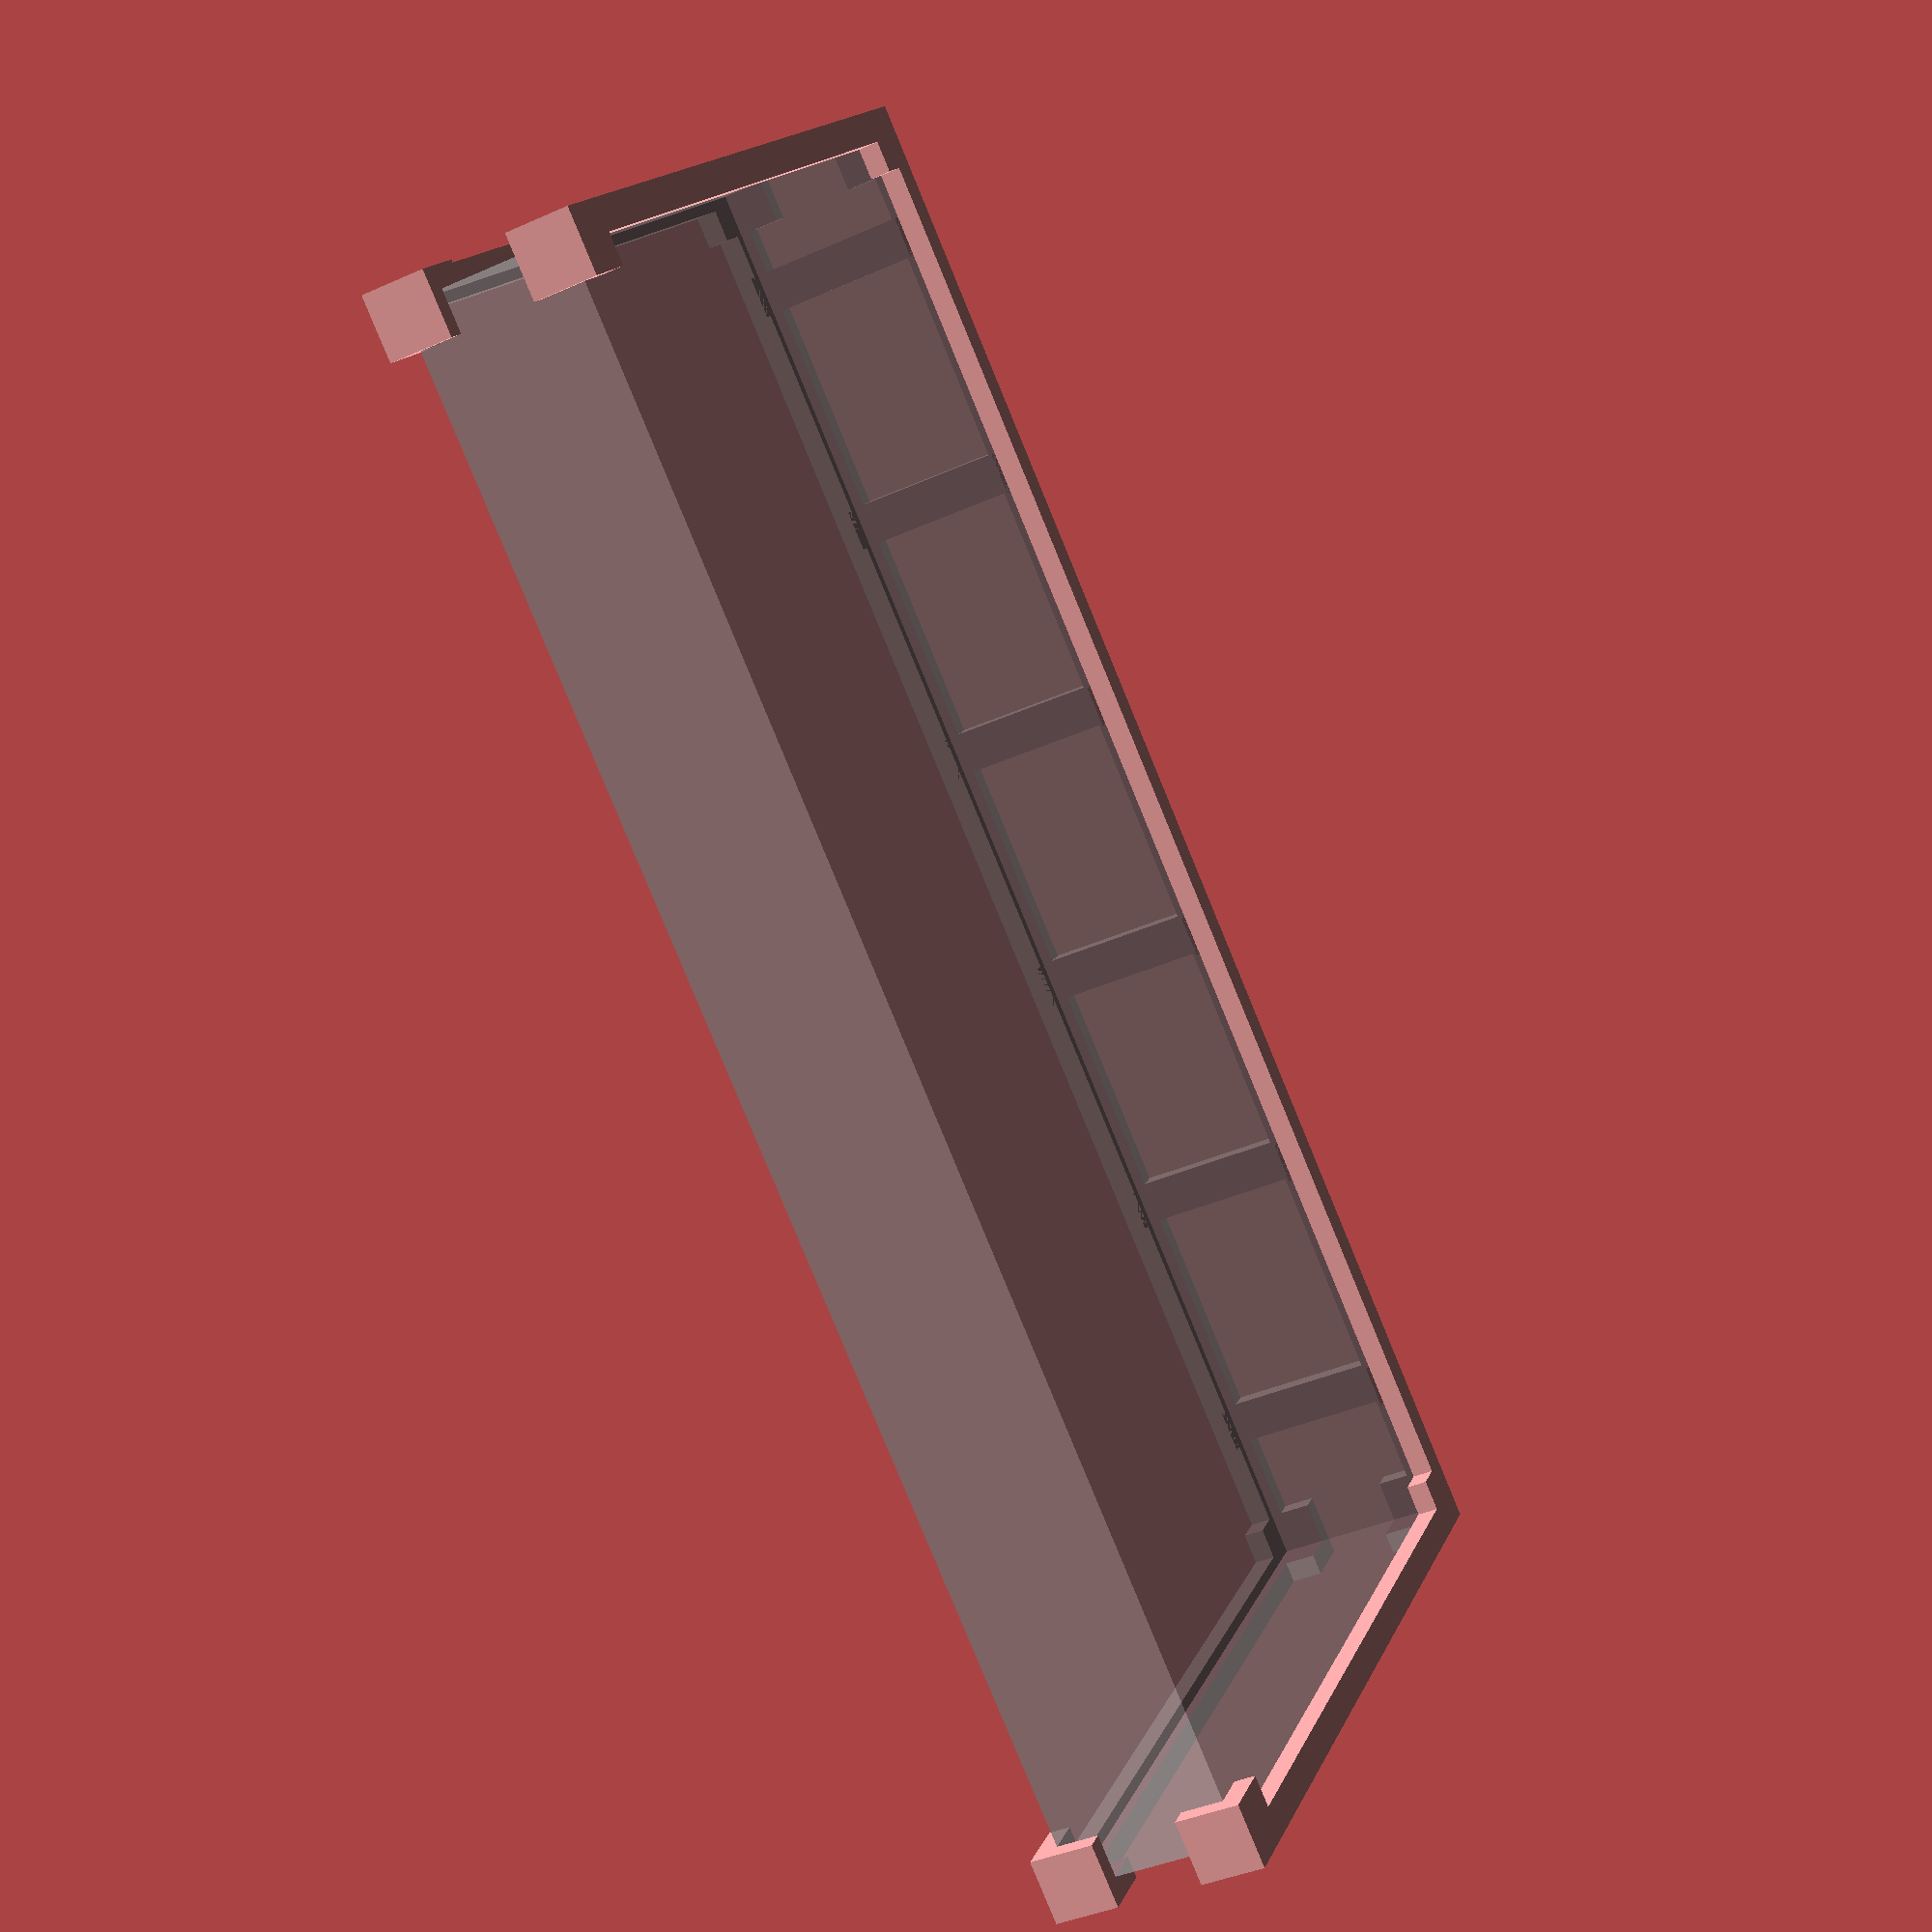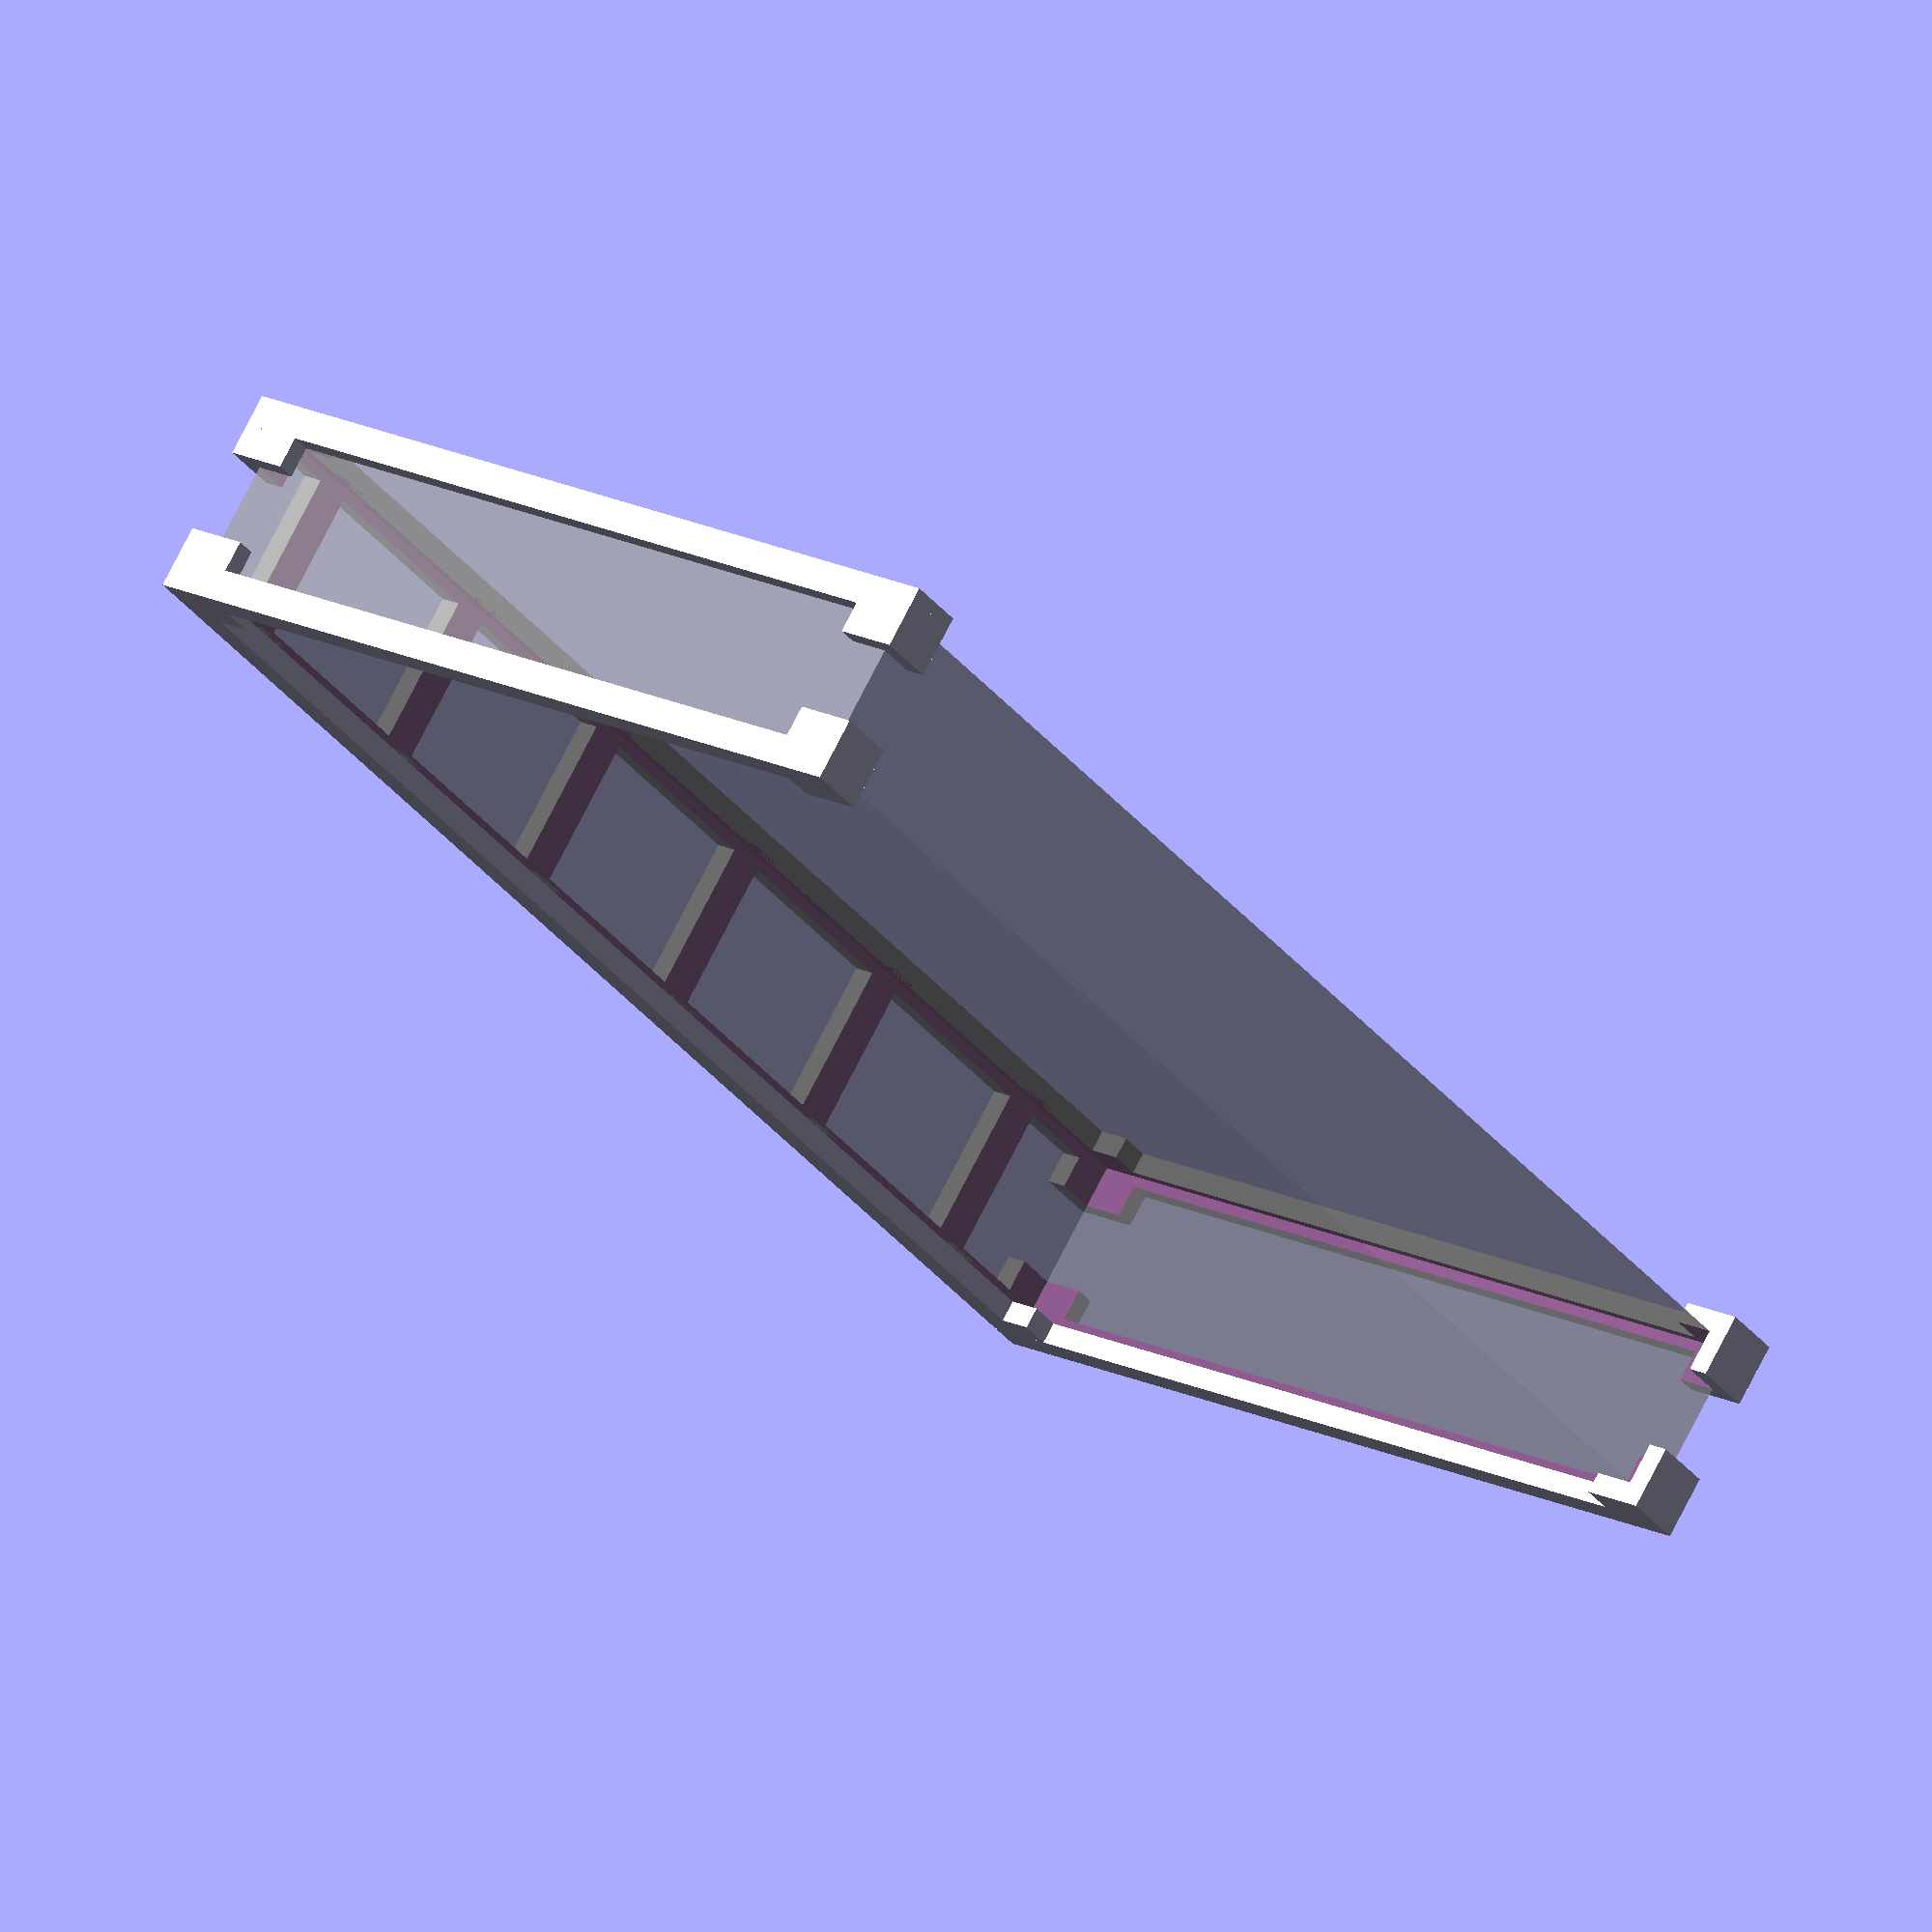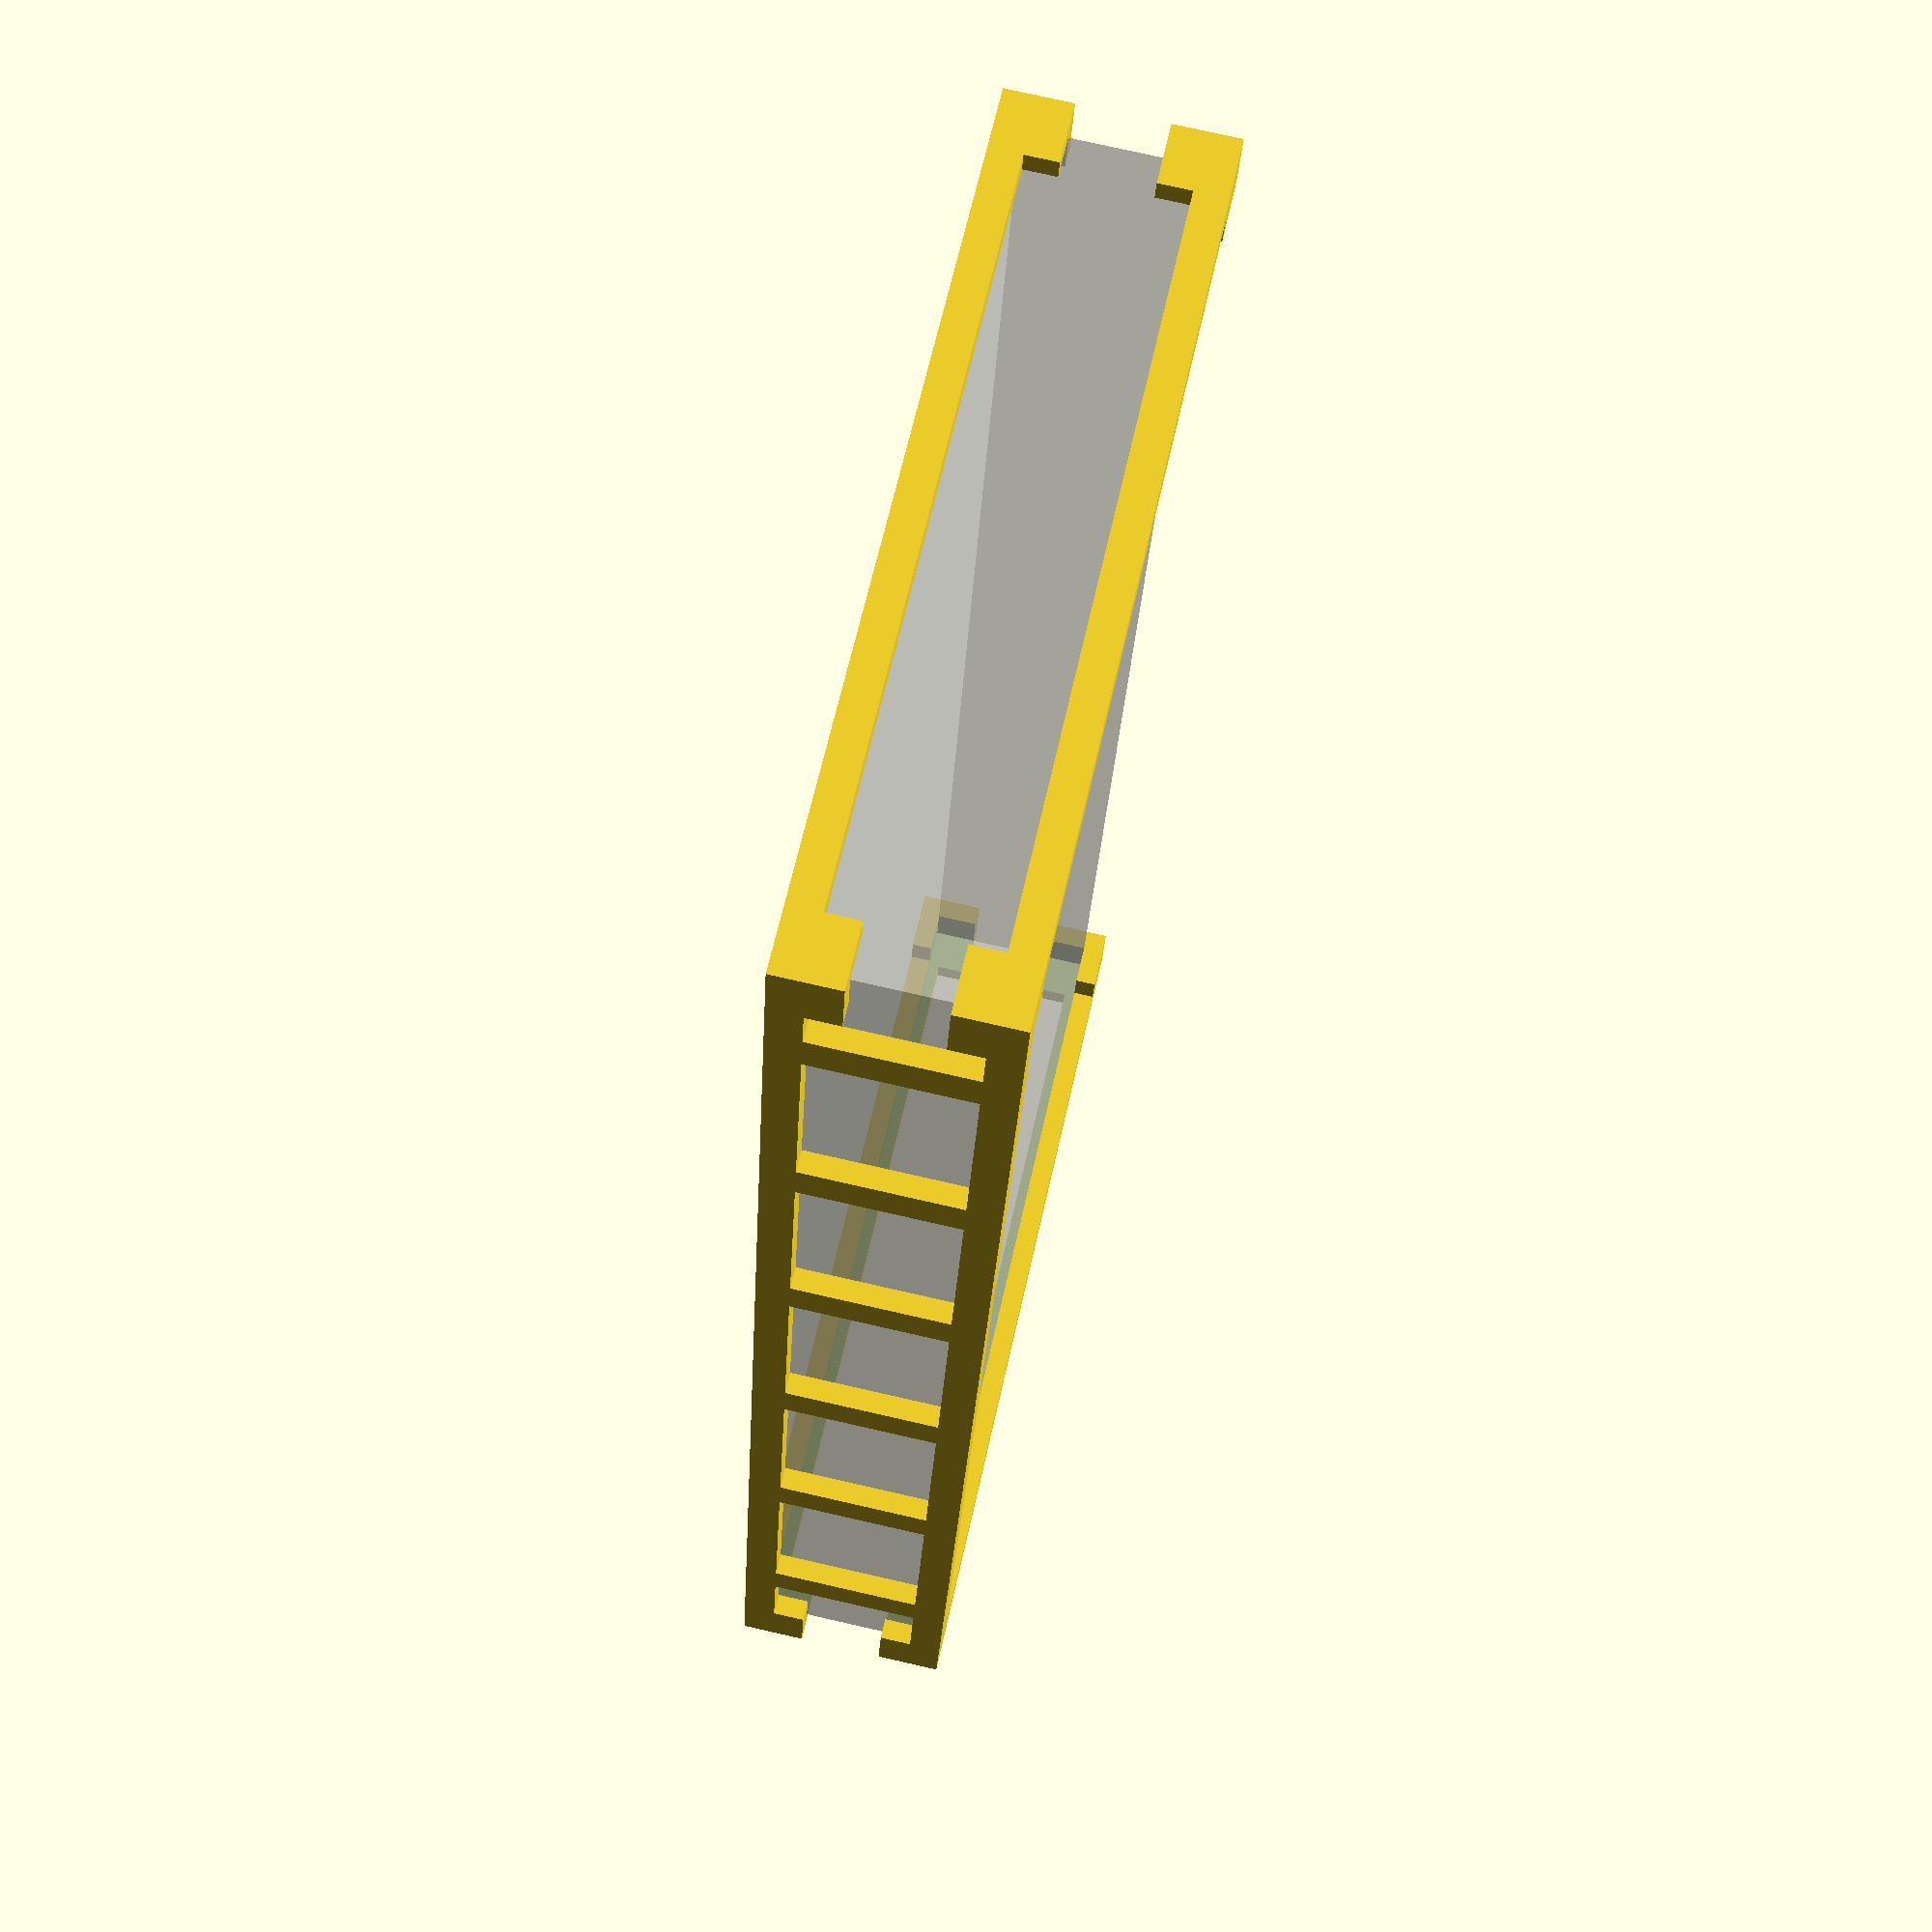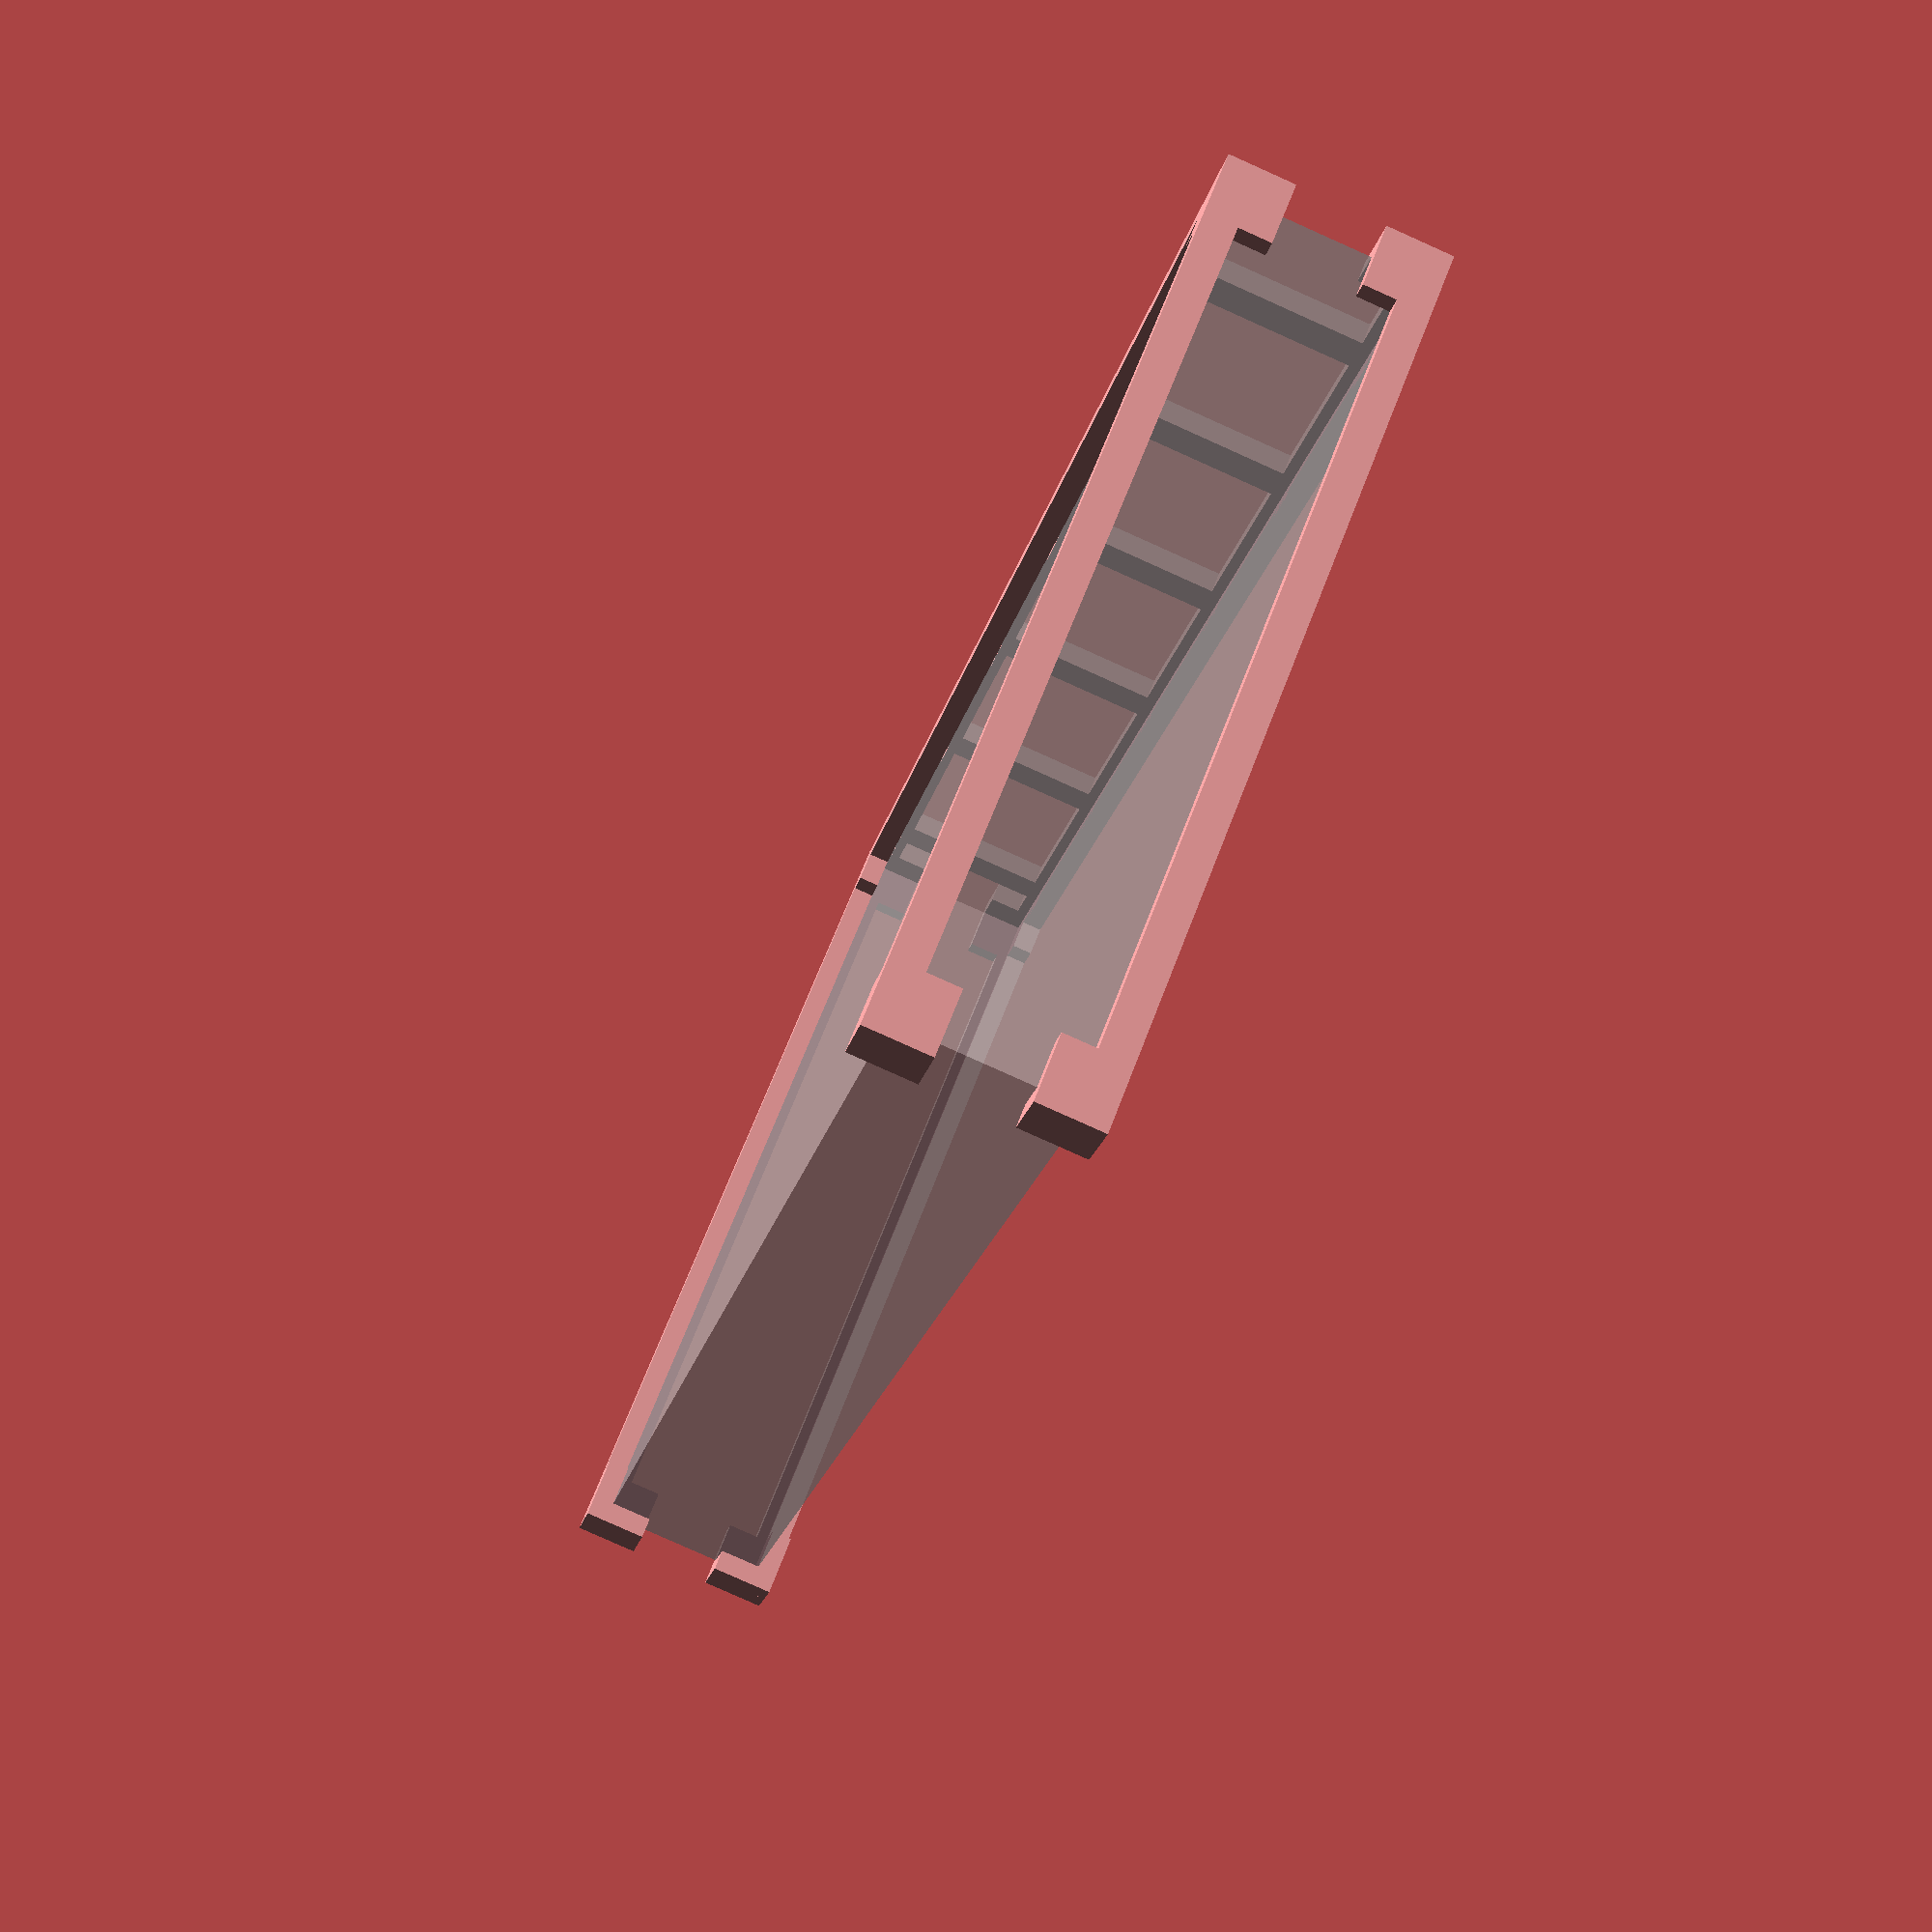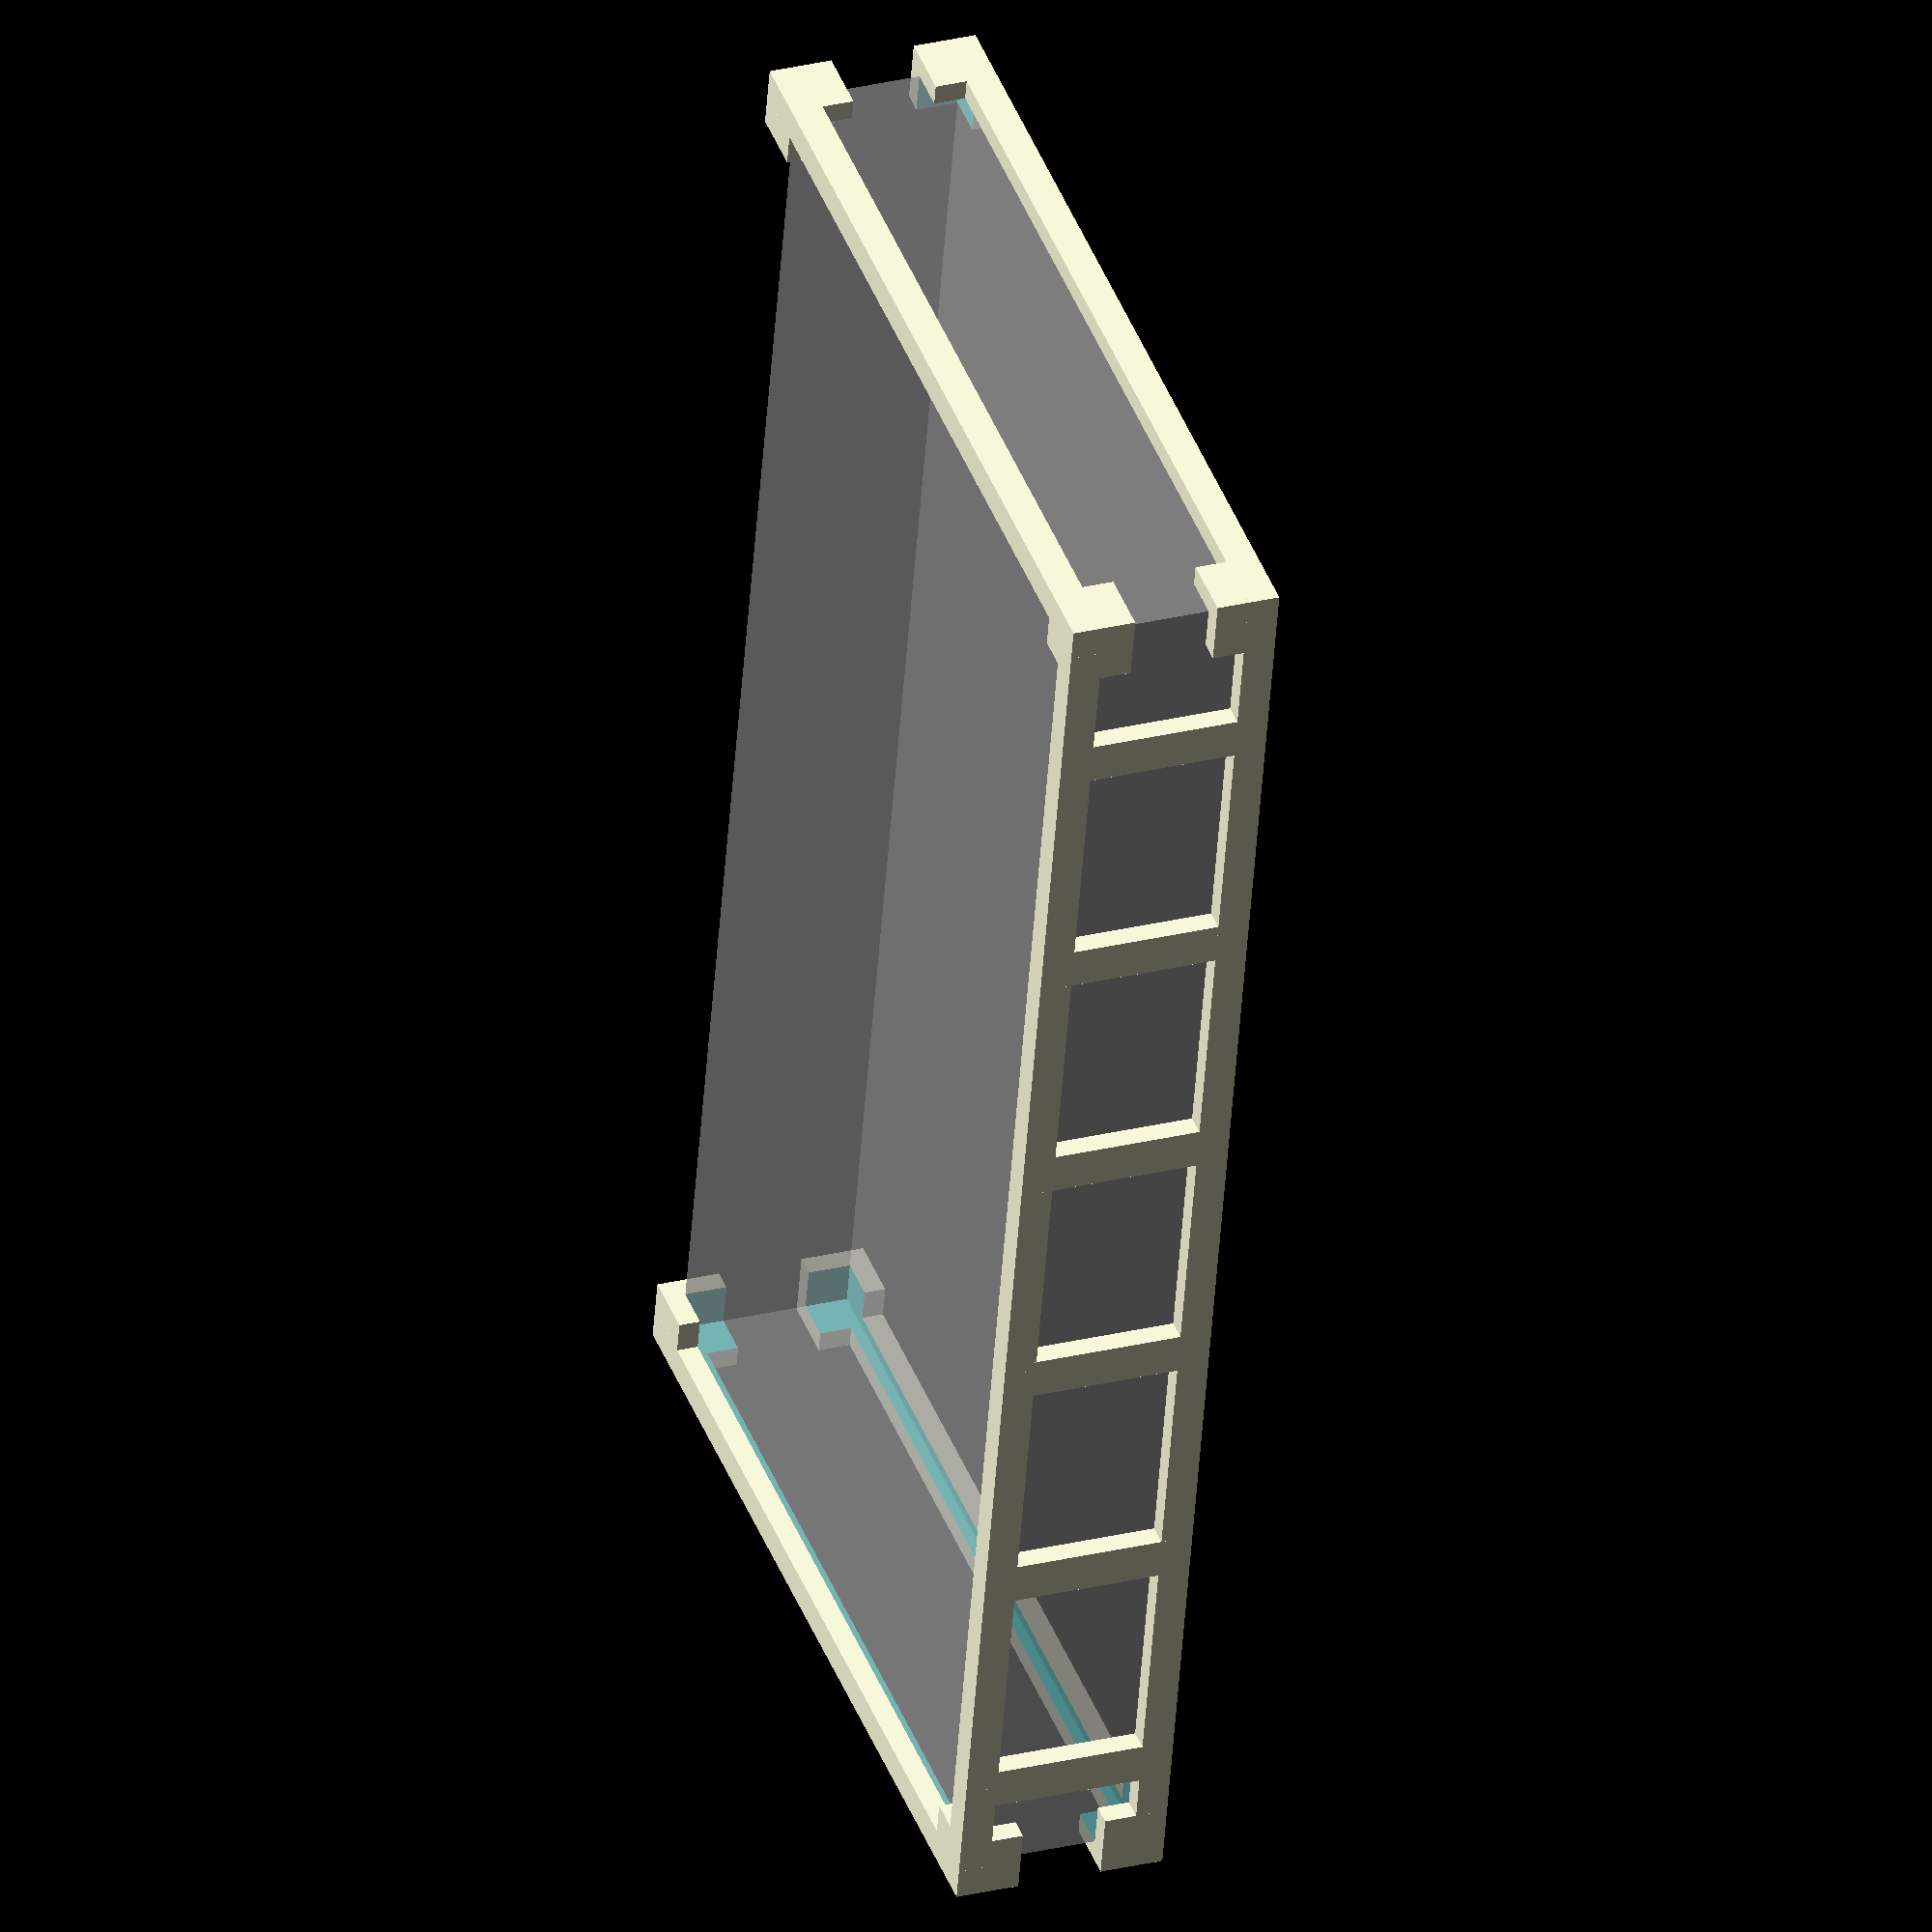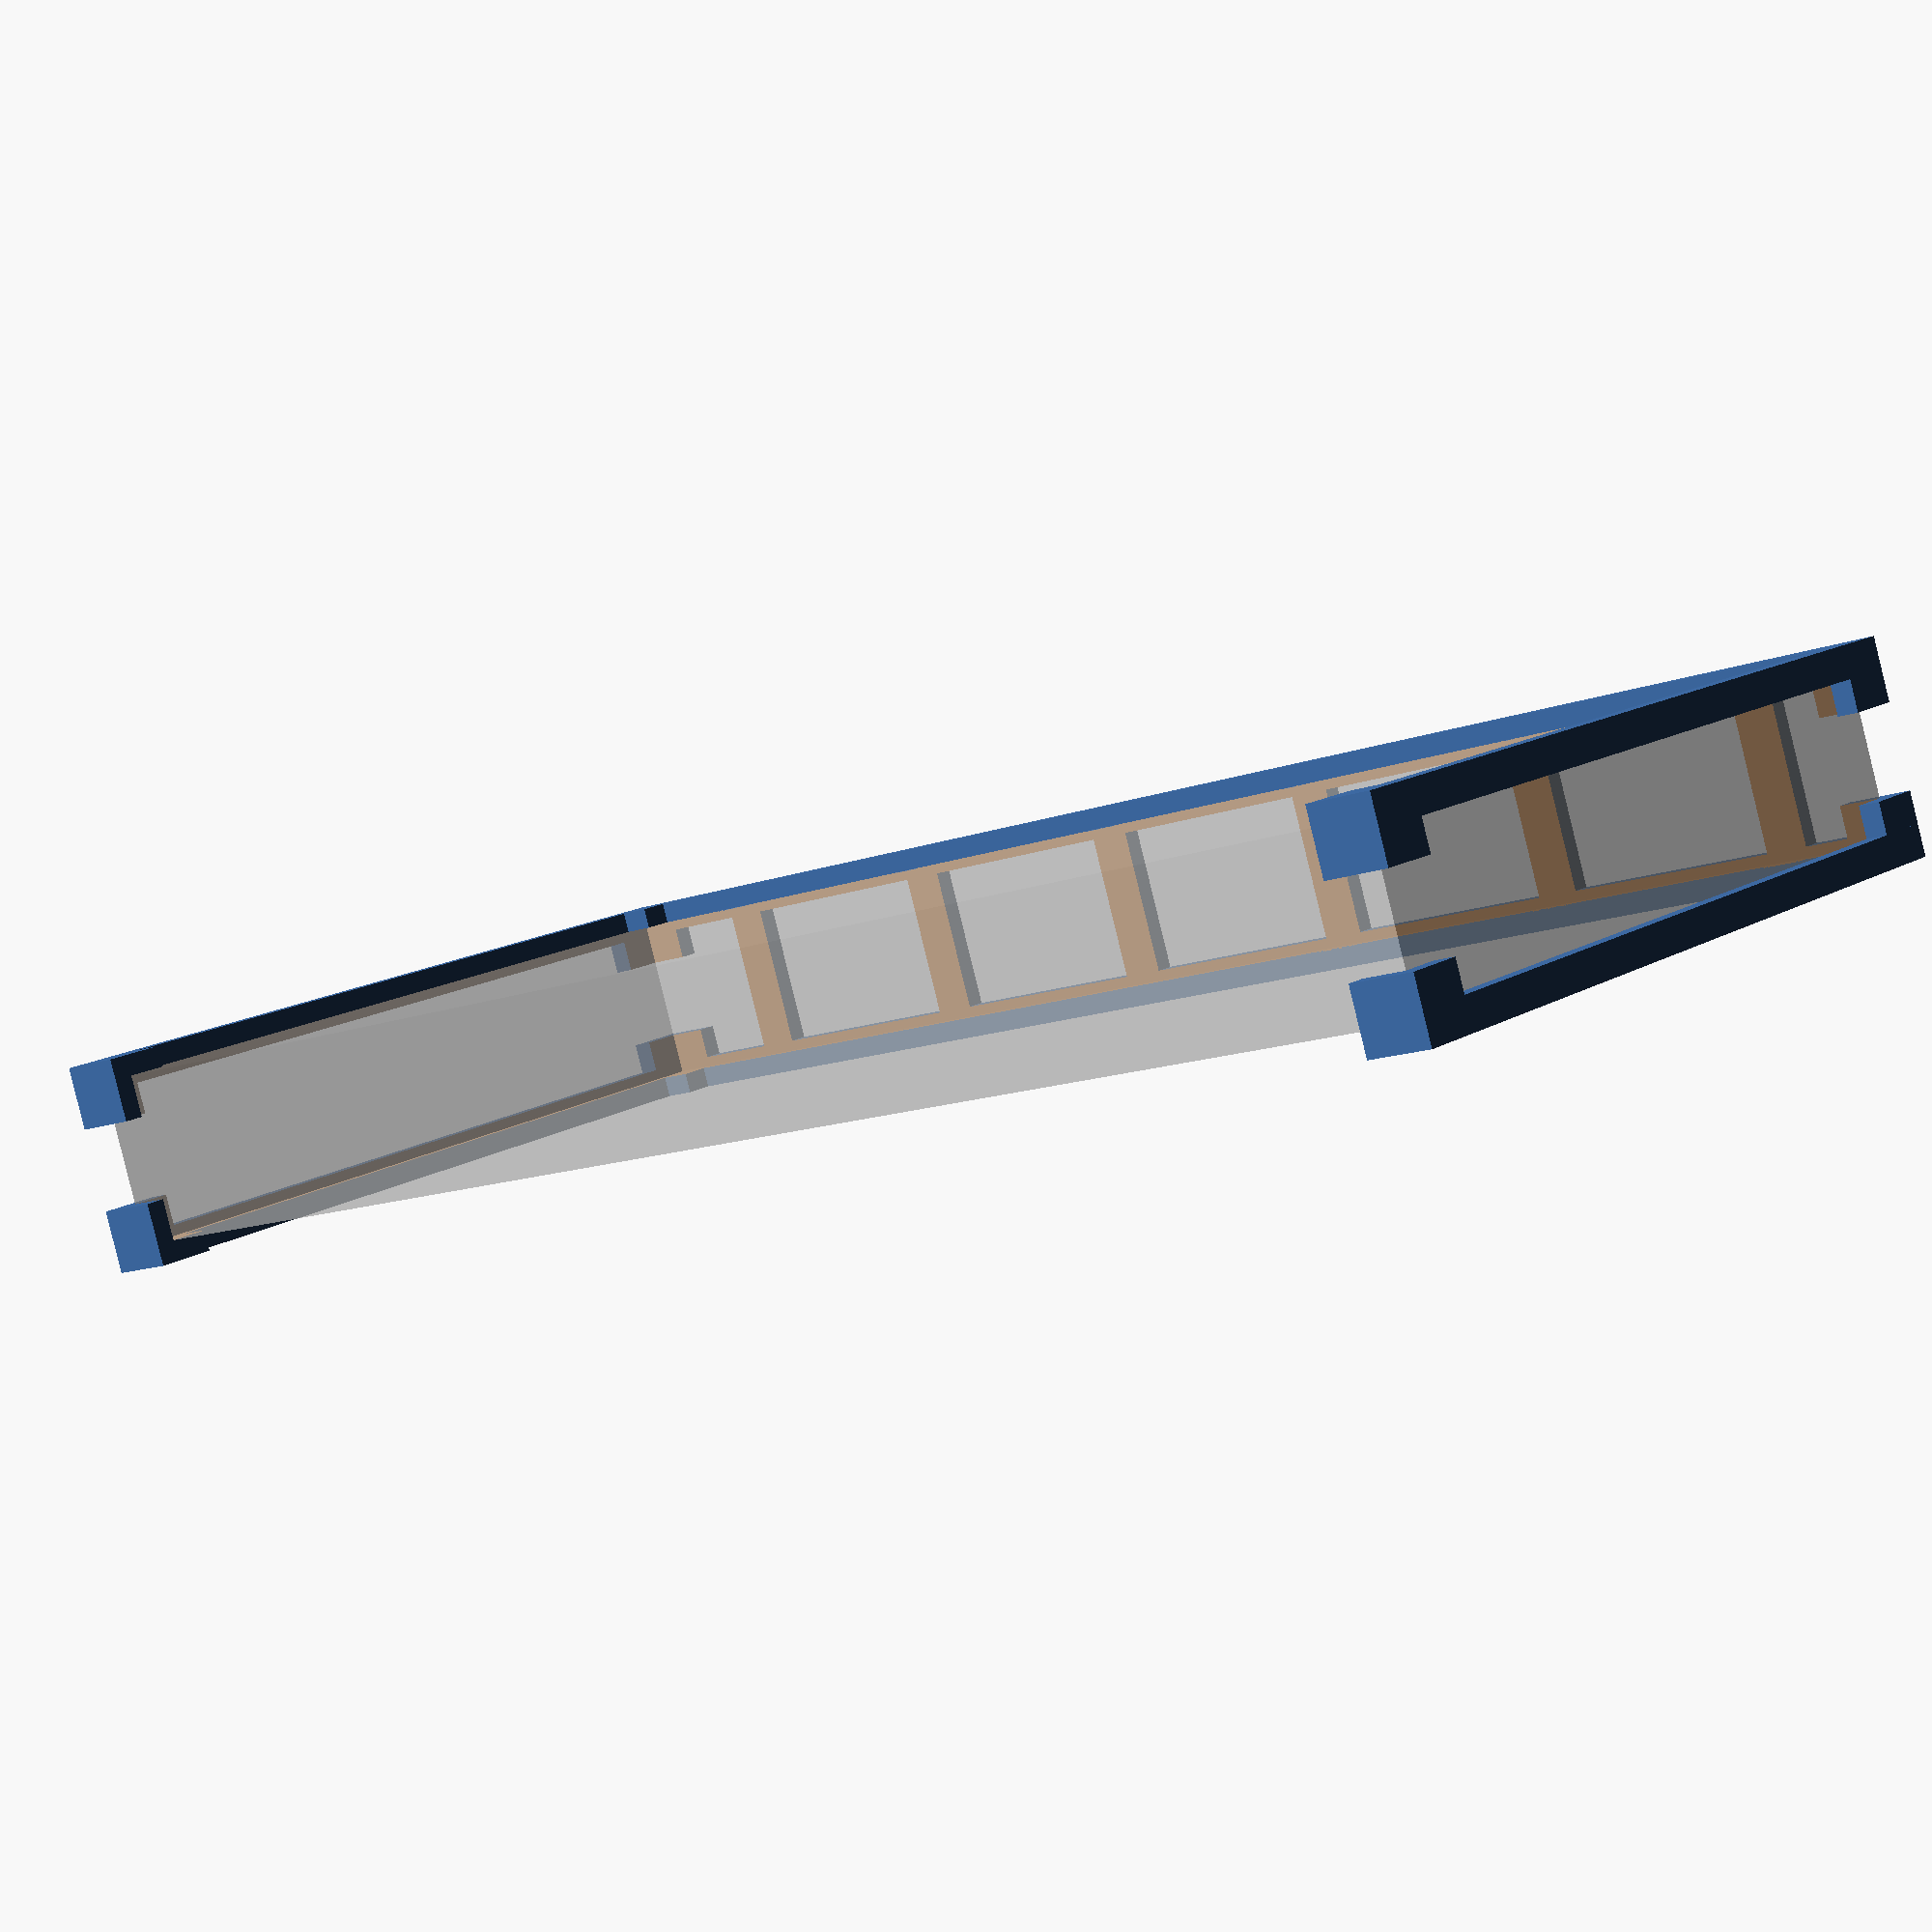
<openscad>
monitor_width = 146.7;
monitor_height = 78.5;
monitor_thickness = 16;

keyboard_width = 152;
keyboard_height = 59;
keyboard_thickness = 12;

thickness = 2;
lip = 4;

module monitor() {
	cube([monitor_width, monitor_height, monitor_thickness]);
}

module keyboard() {
	cube([keyboard_width, keyboard_height, keyboard_thickness]);
}

%monitor();

difference() {
	union() {
		positions = [
			[ -thickness,        -thickness,         -thickness            ],
			[ monitor_width-lip, -thickness,         -thickness            ],
			[ monitor_width-lip, monitor_height-lip, -thickness            ],
			[ -thickness,        monitor_height-lip, -thickness            ],
			[ -thickness,        -thickness,         monitor_thickness-lip ],
			[ monitor_width-lip, -thickness,         monitor_thickness-lip ],
			[ monitor_width-lip, monitor_height-lip, monitor_thickness-lip ],
			[ -thickness,        monitor_height-lip, monitor_thickness-lip ],
		];
		for (i = positions) {
			translate(i)
			cube(thickness+lip);
		}

		translate([-thickness, -thickness, -thickness])
		cube([
			monitor_width + thickness*2,
			(thickness+lip)/2,
			(thickness+lip)/2,
		]);

		translate([-thickness, -thickness, -thickness])
		cube([
			(thickness+lip)/2,
			monitor_height + thickness*2,
			(thickness+lip)/2,
		]);

		translate([monitor_width-thickness/2, -thickness, -thickness])
		cube([
			(thickness+lip)/2,
			monitor_height + thickness*2,
			(thickness+lip)/2,
		]);

		translate([-thickness, -thickness, monitor_thickness-thickness/2])
		cube([
			monitor_width + thickness*2,
			(thickness+lip)/2,
			(thickness+lip)/2,
		]);

		translate([-thickness, -thickness, monitor_thickness-thickness/2])
		cube([
			(thickness+lip)/2,
			monitor_height + thickness*2,
			(thickness+lip)/2,
		]);

		translate([monitor_width-thickness/2, -thickness, monitor_thickness-thickness/2])
		cube([
			(thickness+lip)/2,
			monitor_height + thickness*2,
			(thickness+lip)/2,
		]);

		n_bars = 6;
		for (i = [1:n_bars]) {
			frac = monitor_width/n_bars;
			translate([frac*i - frac/2, -thickness, 0])
			cube([
				lip,
				lip,
				monitor_thickness,
			]);
		}
	}
	monitor();
}

// keyboard();

</openscad>
<views>
elev=220.1 azim=37.7 roll=241.2 proj=p view=solid
elev=284.6 azim=305.3 roll=207.0 proj=o view=wireframe
elev=283.1 azim=256.6 roll=102.8 proj=p view=solid
elev=82.4 azim=239.1 roll=65.9 proj=p view=wireframe
elev=331.3 azim=78.1 roll=249.9 proj=o view=solid
elev=266.7 azim=321.7 roll=346.2 proj=p view=wireframe
</views>
